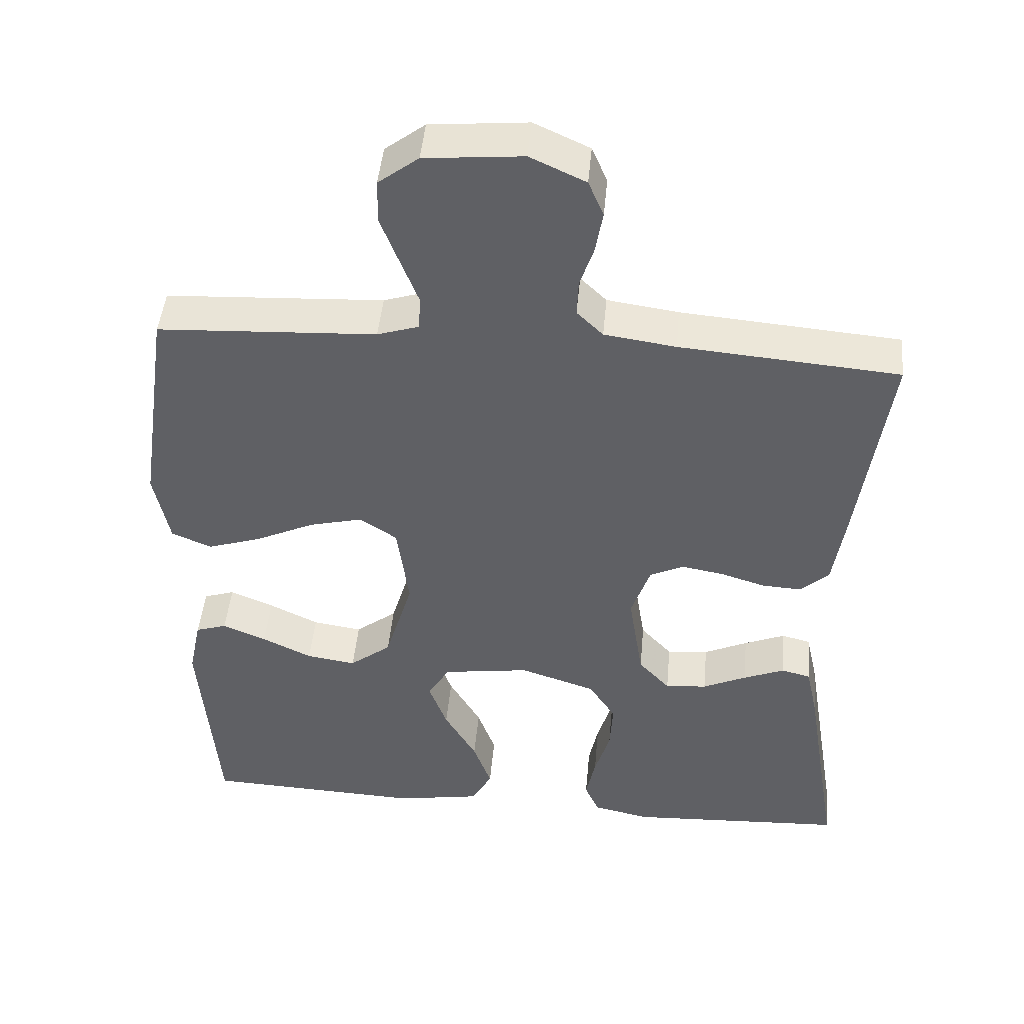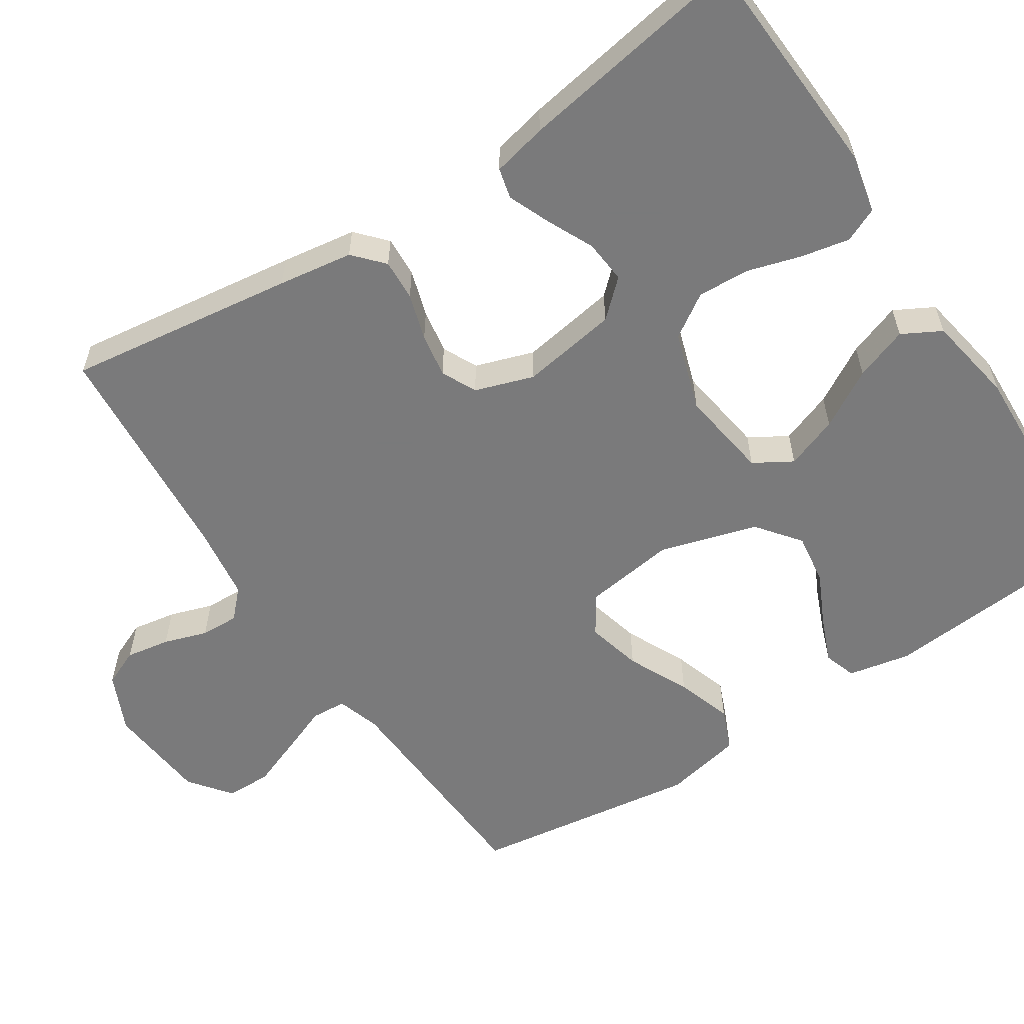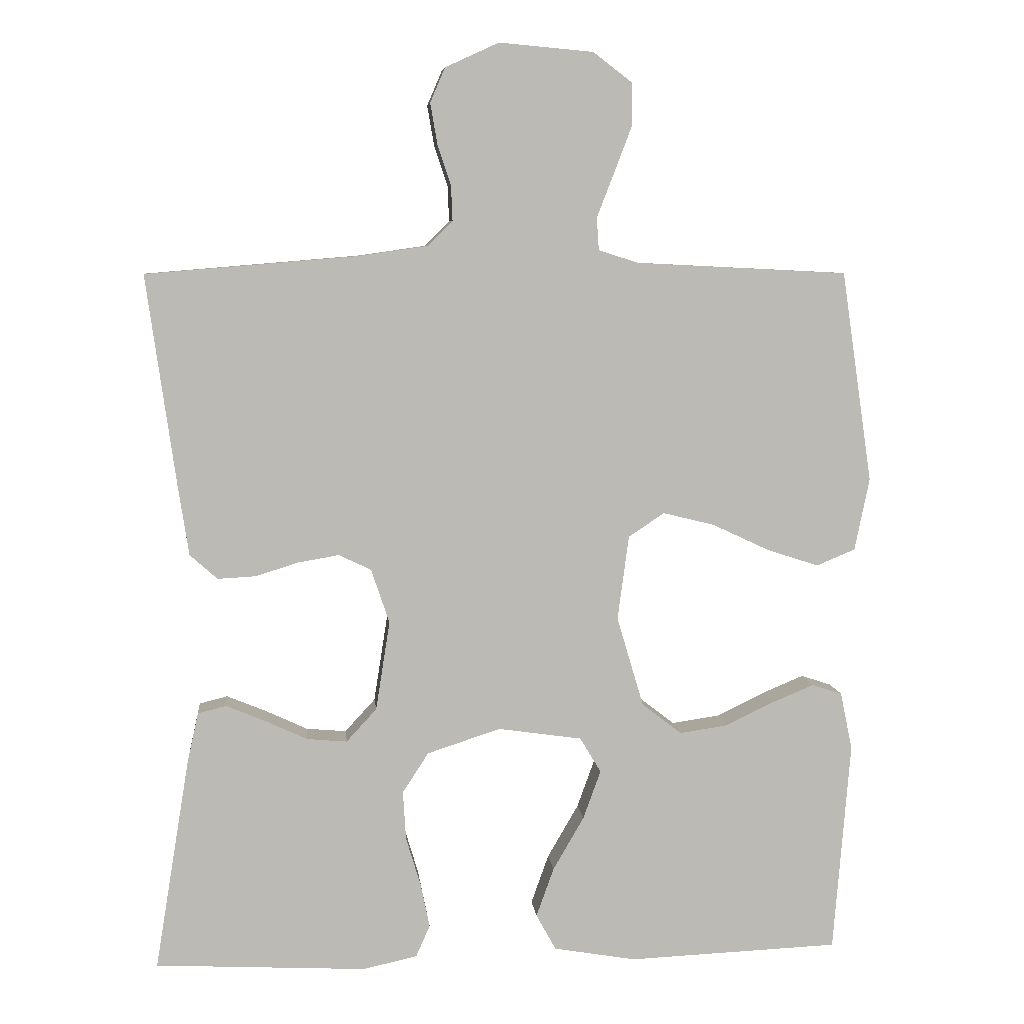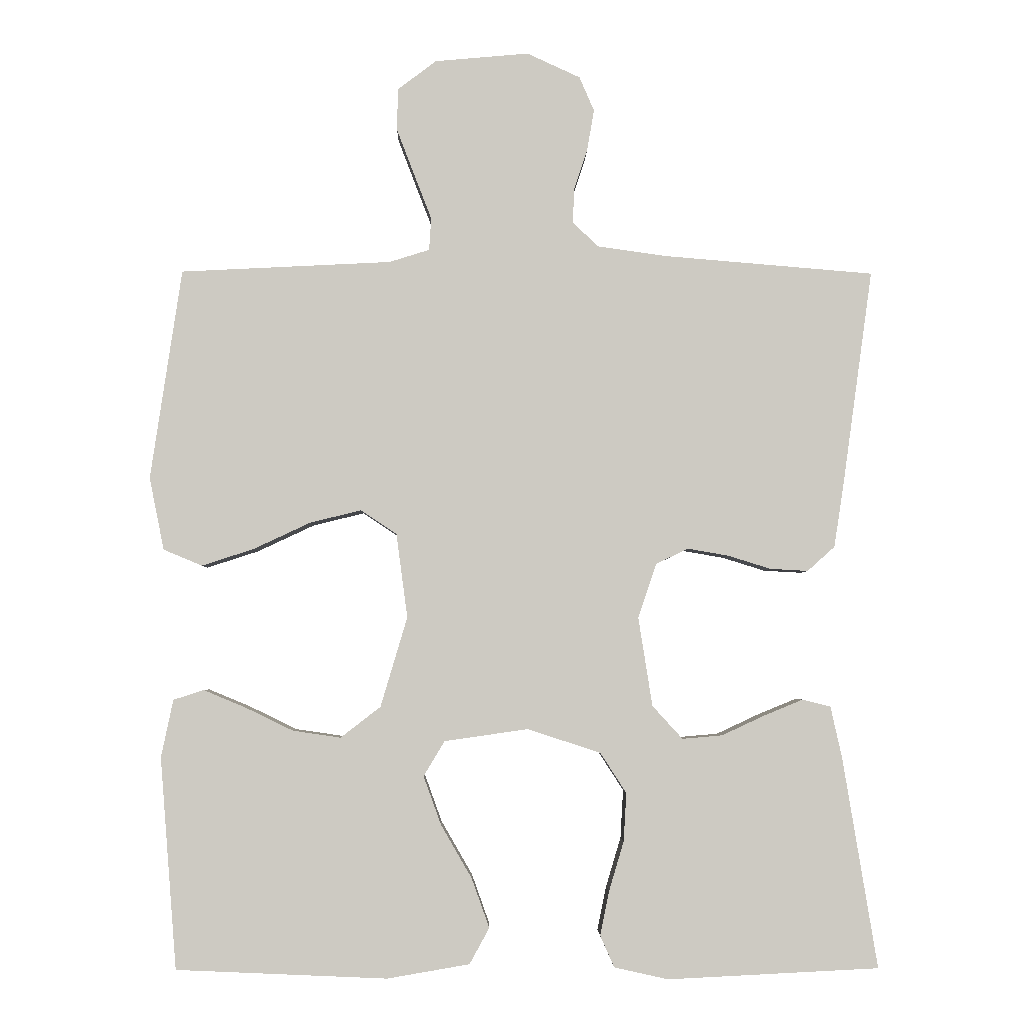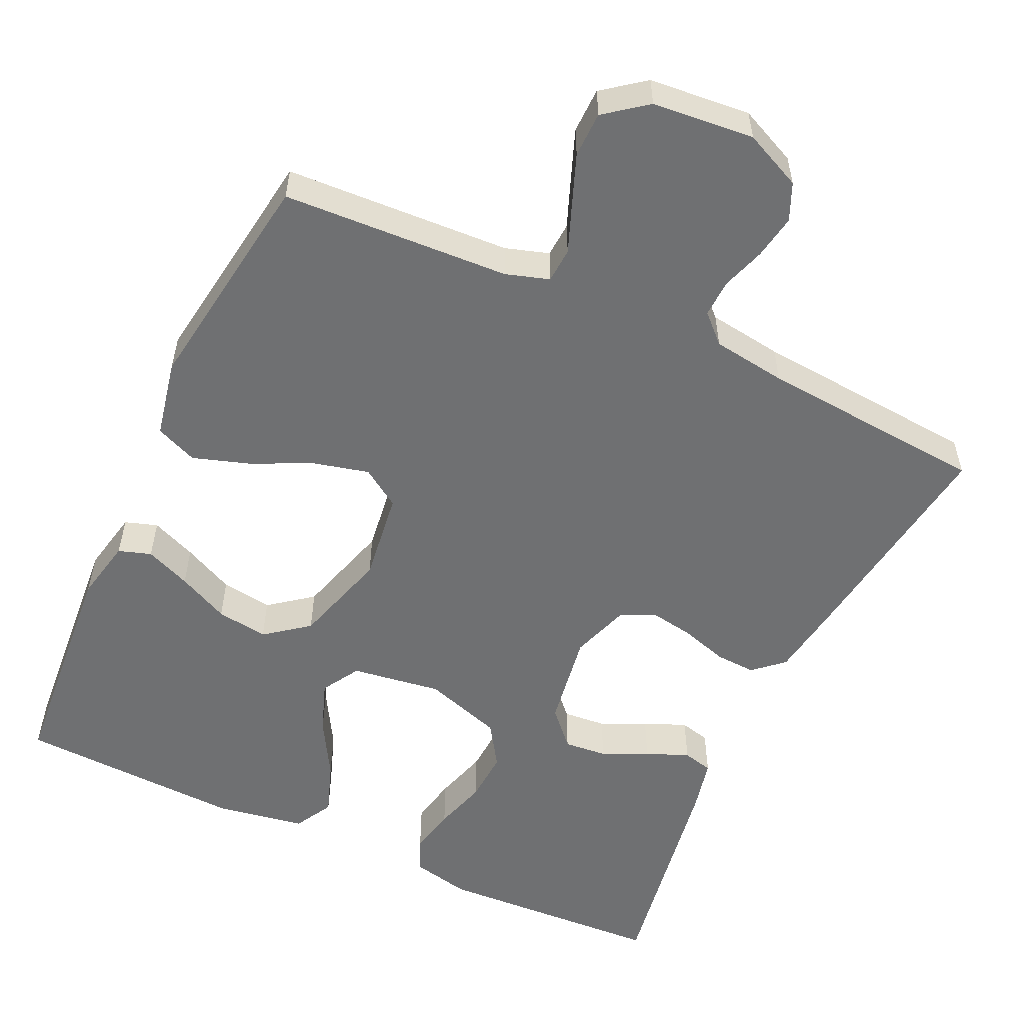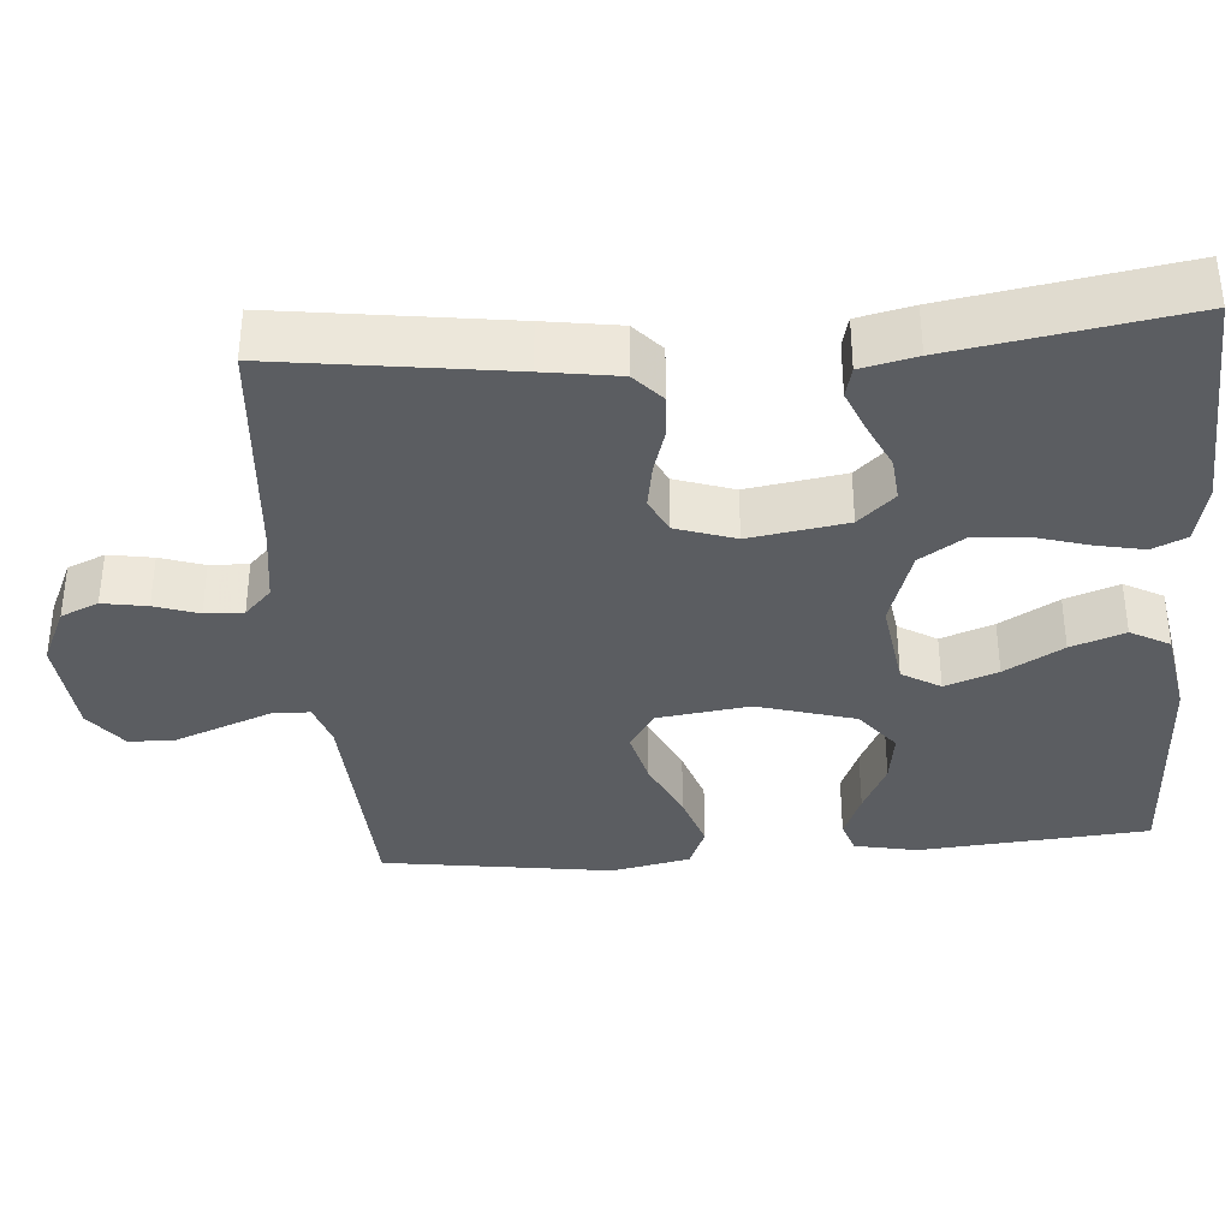
<metadata>
{"format":"obj","ext":"obj","renderer":"f3d","projection":"perspective","resolution":1024,"background":"white","views":[{"elev":46.0,"azim":5.2,"up":"+Z"},{"elev":-58.1,"azim":123.4,"up":"+Y"},{"elev":6.9,"azim":174.4,"up":"+Z"},{"elev":-3.7,"azim":-1.0,"up":"+Z"},{"elev":-54.9,"azim":-24.9,"up":"+Y"},{"elev":-36.0,"azim":94.6,"up":"+Y"}]}
</metadata>
<code>
v 0.5 0.07 -0.5
v 0.2 0.07 -0.515
v 0.123 0.07 -0.498
v 0.103 0.07 -0.453
v 0.116 0.07 -0.39
v 0.137 0.07 -0.32
v 0.141 0.07 -0.251
v 0.104 0.07 -0.194
v 0 0.07 -0.16
v -0.119 0.07 -0.177
v -0.149 0.07 -0.227
v -0.124 0.07 -0.296
v -0.08 0.07 -0.372
v -0.055 0.07 -0.442
v -0.083 0.07 -0.493
v -0.2 0.07 -0.513
v -0.5 0.07 -0.5
v -0.524 0.07 -0.2
v -0.507 0.07 -0.118
v -0.464 0.07 -0.104
v -0.404 0.07 -0.129
v -0.336 0.07 -0.162
v -0.268 0.07 -0.172
v -0.211 0.07 -0.128
v -0.173 0.07 0
v -0.189 0.07 0.12
v -0.24 0.07 0.154
v -0.313 0.07 0.136
v -0.394 0.07 0.098
v -0.468 0.07 0.074
v -0.523 0.07 0.097
v -0.544 0.07 0.2
v -0.5 0.07 0.5
v -0.2 0.07 0.515
v -0.143 0.07 0.533
v -0.14 0.07 0.579
v -0.164 0.07 0.641
v -0.19 0.07 0.709
v -0.189 0.07 0.769
v -0.134 0.07 0.811
v 0 0.07 0.823
v 0.076 0.07 0.788
v 0.097 0.07 0.739
v 0.087 0.07 0.681
v 0.068 0.07 0.624
v 0.066 0.07 0.574
v 0.102 0.07 0.539
v 0.2 0.07 0.525
v 0.5 0.07 0.5
v 0.458 0.07 0.2
v 0.443 0.07 0.102
v 0.404 0.07 0.067
v 0.35 0.07 0.07
v 0.289 0.07 0.089
v 0.231 0.07 0.099
v 0.185 0.07 0.077
v 0.159 0.07 0
v 0.179 0.07 -0.127
v 0.222 0.07 -0.174
v 0.279 0.07 -0.169
v 0.339 0.07 -0.141
v 0.395 0.07 -0.118
v 0.435 0.07 -0.128
v 0.451 0.07 -0.2
v 0.5 0 -0.5
v 0.2 0 -0.515
v 0.123 0 -0.498
v 0.103 0 -0.453
v 0.116 0 -0.39
v 0.137 0 -0.32
v 0.141 0 -0.251
v 0.104 0 -0.194
v 0 0 -0.16
v -0.119 0 -0.177
v -0.149 0 -0.227
v -0.124 0 -0.296
v -0.08 0 -0.372
v -0.055 0 -0.442
v -0.083 0 -0.493
v -0.2 0 -0.513
v -0.5 0 -0.5
v -0.524 0 -0.2
v -0.507 0 -0.118
v -0.464 0 -0.104
v -0.404 0 -0.129
v -0.336 0 -0.162
v -0.268 0 -0.172
v -0.211 0 -0.128
v -0.173 0 0
v -0.189 0 0.12
v -0.24 0 0.154
v -0.313 0 0.136
v -0.394 0 0.098
v -0.468 0 0.074
v -0.523 0 0.097
v -0.544 0 0.2
v -0.5 0 0.5
v -0.2 0 0.515
v -0.143 0 0.533
v -0.14 0 0.579
v -0.164 0 0.641
v -0.19 0 0.709
v -0.189 0 0.769
v -0.134 0 0.811
v 0 0 0.823
v 0.076 0 0.788
v 0.097 0 0.739
v 0.087 0 0.681
v 0.068 0 0.624
v 0.066 0 0.574
v 0.102 0 0.539
v 0.2 0 0.525
v 0.5 0 0.5
v 0.458 0 0.2
v 0.443 0 0.102
v 0.404 0 0.067
v 0.35 0 0.07
v 0.289 0 0.089
v 0.231 0 0.099
v 0.185 0 0.077
v 0.159 0 0
v 0.179 0 -0.127
v 0.222 0 -0.174
v 0.279 0 -0.169
v 0.339 0 -0.141
v 0.395 0 -0.118
v 0.435 0 -0.128
v 0.451 0 -0.2
f 4 5 6
f 3 4 6
f 2 3 6
f 1 2 6
f 64 1 6
f 63 64 6
f 62 63 6
f 61 62 6
f 60 61 6
f 59 60 6 7
f 58 59 7 8
f 57 58 8 9
f 56 57 9 10
f 52 53 54
f 51 52 54
f 50 51 54
f 49 50 54
f 48 49 54
f 47 48 54 55
f 46 47 55 56
f 43 44 45
f 42 43 45
f 41 42 45
f 40 41 45
f 39 40 45
f 38 39 45
f 37 38 45
f 36 37 45
f 35 36 45 46
f 46 56 10
f 35 46 10
f 34 35 10
f 32 33 34
f 31 32 34
f 30 31 34
f 29 30 34
f 28 29 34
f 20 21 22
f 19 20 22
f 18 19 22
f 17 18 22
f 16 17 22
f 15 16 22
f 14 15 22
f 13 14 22
f 12 13 22
f 11 12 22 23
f 10 11 23 24
f 27 28 34
f 26 27 34
f 25 26 34 10
f 10 24 25
f 70 69 68
f 70 68 67
f 70 67 66
f 70 66 65
f 70 65 128
f 70 128 127
f 70 127 126
f 70 126 125
f 70 125 124
f 71 70 124 123
f 72 71 123 122
f 73 72 122 121
f 74 73 121 120
f 118 117 116
f 118 116 115
f 118 115 114
f 118 114 113
f 118 113 112
f 119 118 112 111
f 120 119 111 110
f 109 108 107
f 109 107 106
f 109 106 105
f 109 105 104
f 109 104 103
f 109 103 102
f 109 102 101
f 109 101 100
f 110 109 100 99
f 74 120 110
f 74 110 99
f 74 99 98
f 98 97 96
f 98 96 95
f 98 95 94
f 98 94 93
f 98 93 92
f 86 85 84
f 86 84 83
f 86 83 82
f 86 82 81
f 86 81 80
f 86 80 79
f 86 79 78
f 86 78 77
f 86 77 76
f 87 86 76 75
f 88 87 75 74
f 98 92 91
f 98 91 90
f 74 98 90 89
f 89 88 74
f 1 65 66 2
f 2 66 67 3
f 3 67 68 4
f 4 68 69 5
f 5 69 70 6
f 6 70 71 7
f 7 71 72 8
f 8 72 73 9
f 9 73 74 10
f 10 74 75 11
f 11 75 76 12
f 12 76 77 13
f 13 77 78 14
f 14 78 79 15
f 15 79 80 16
f 16 80 81 17
f 17 81 82 18
f 18 82 83 19
f 19 83 84 20
f 20 84 85 21
f 21 85 86 22
f 22 86 87 23
f 23 87 88 24
f 24 88 89 25
f 25 89 90 26
f 26 90 91 27
f 27 91 92 28
f 28 92 93 29
f 29 93 94 30
f 30 94 95 31
f 31 95 96 32
f 32 96 97 33
f 33 97 98 34
f 34 98 99 35
f 35 99 100 36
f 36 100 101 37
f 37 101 102 38
f 38 102 103 39
f 39 103 104 40
f 40 104 105 41
f 41 105 106 42
f 42 106 107 43
f 43 107 108 44
f 44 108 109 45
f 45 109 110 46
f 46 110 111 47
f 47 111 112 48
f 48 112 113 49
f 49 113 114 50
f 50 114 115 51
f 51 115 116 52
f 52 116 117 53
f 53 117 118 54
f 54 118 119 55
f 55 119 120 56
f 56 120 121 57
f 57 121 122 58
f 58 122 123 59
f 59 123 124 60
f 60 124 125 61
f 61 125 126 62
f 62 126 127 63
f 63 127 128 64
f 64 128 65 1

</code>
